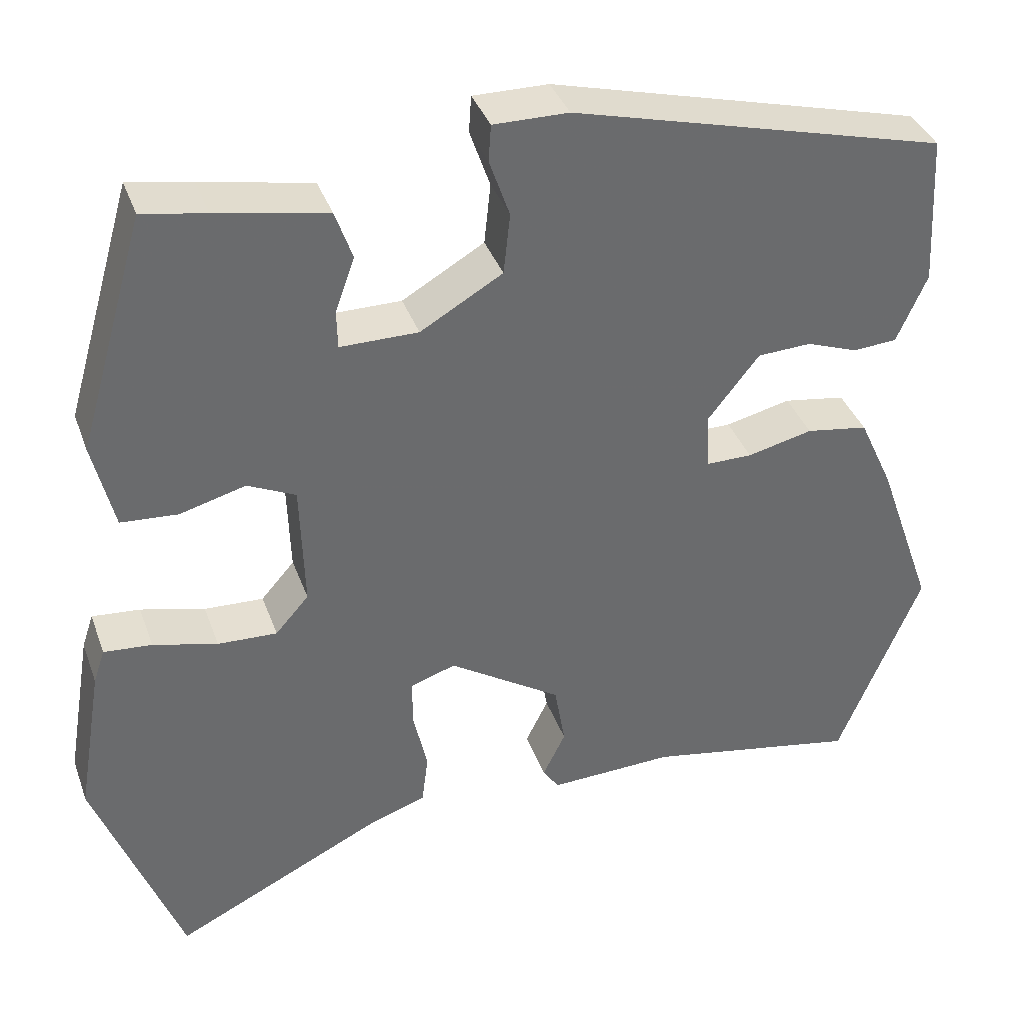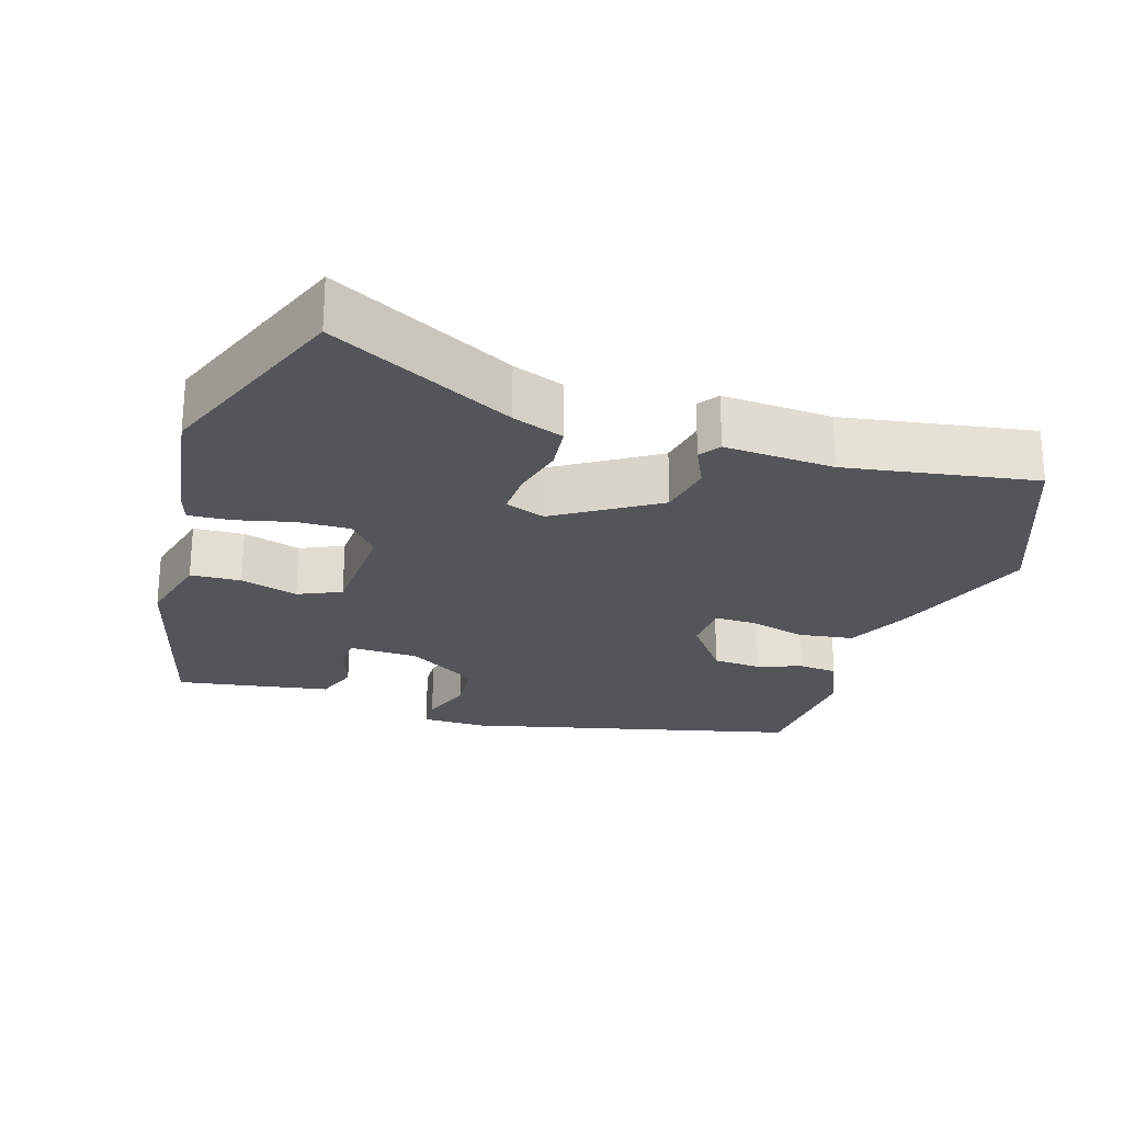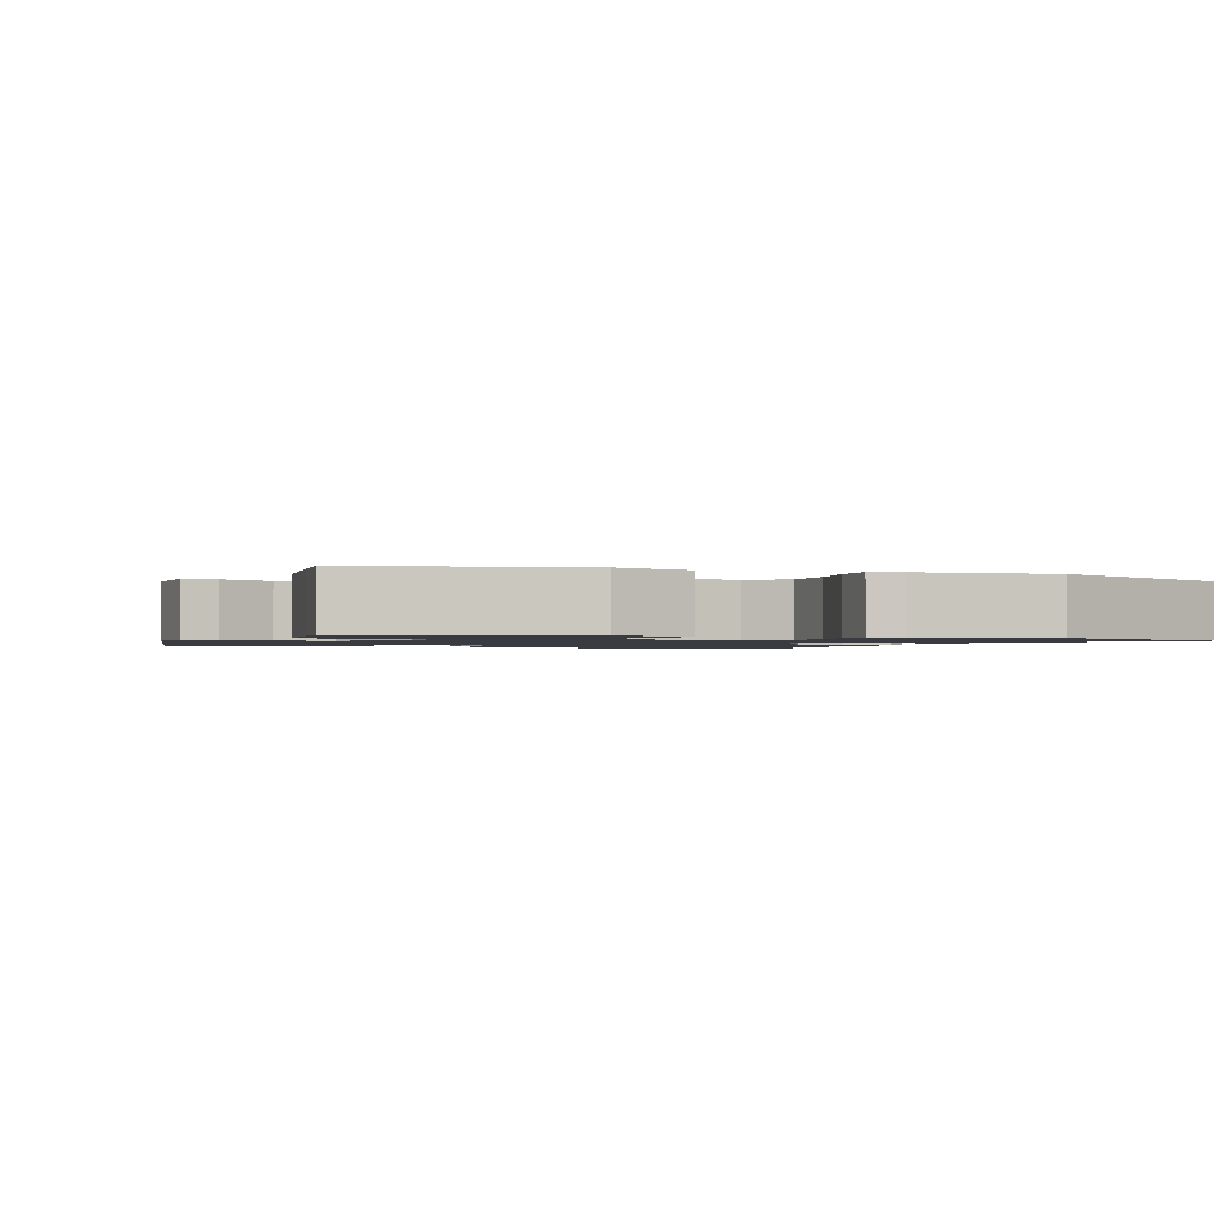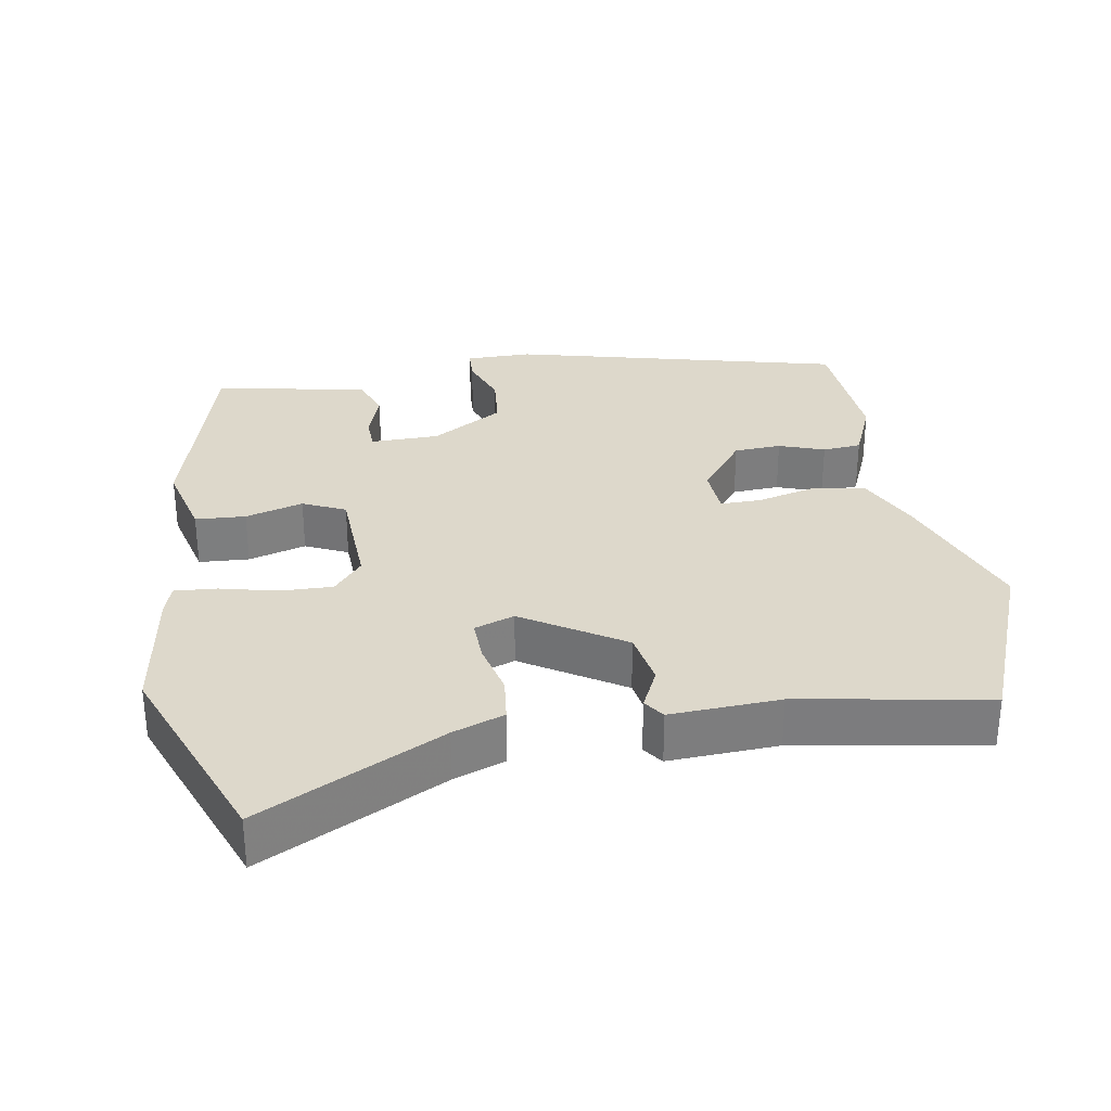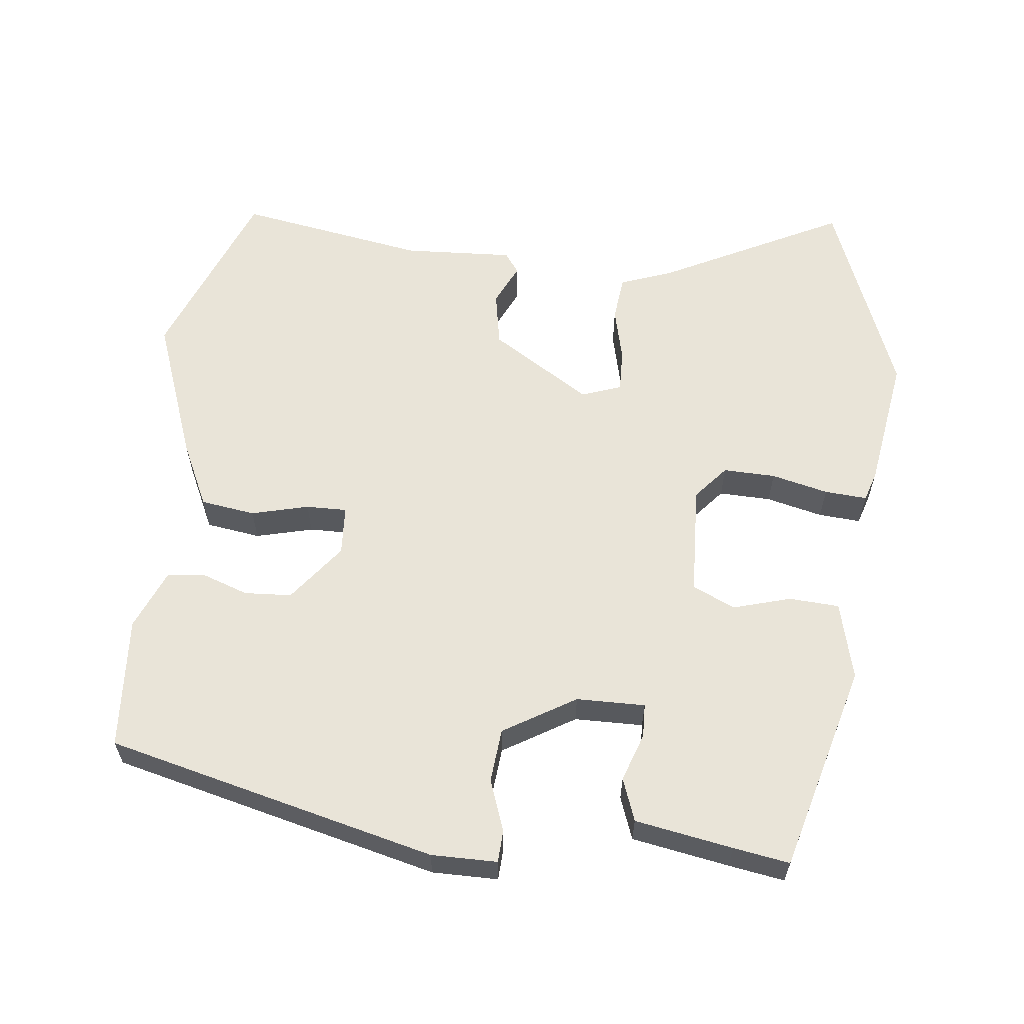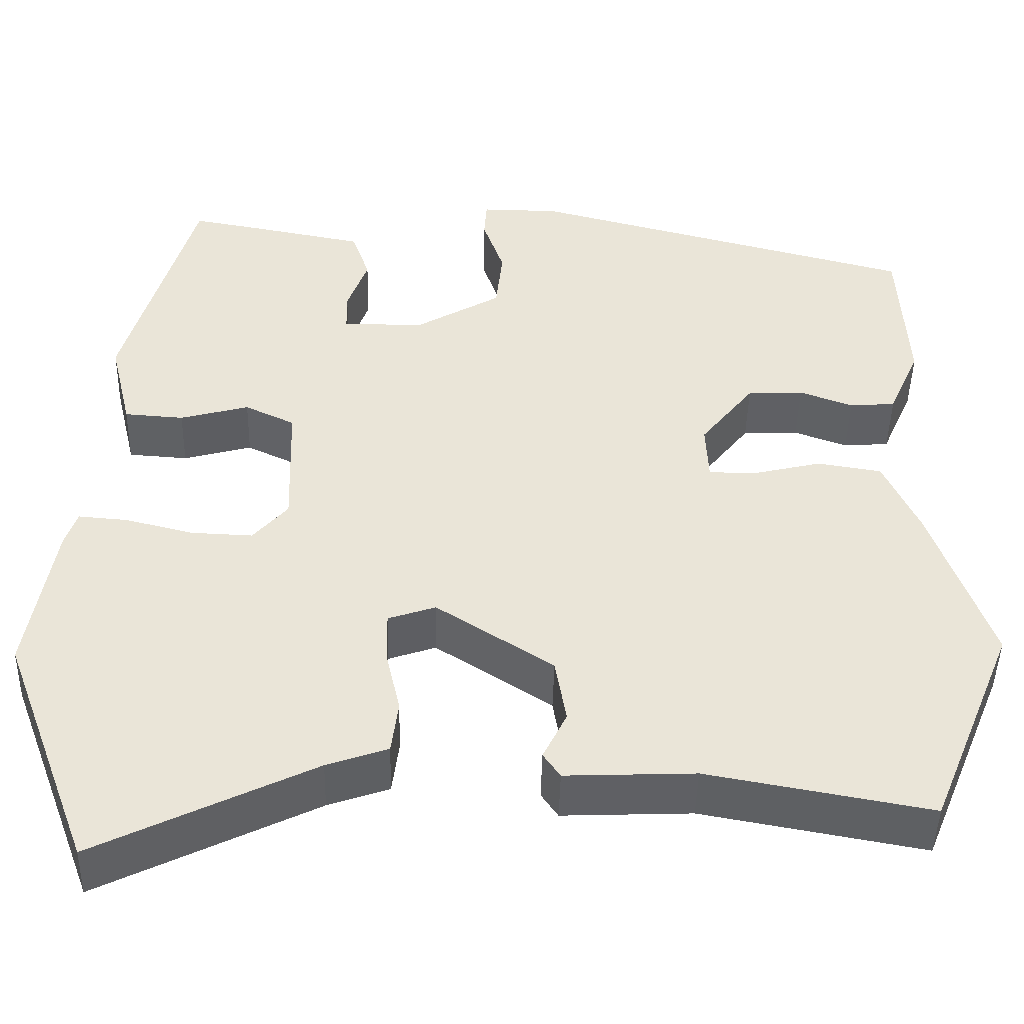
<metadata>
{"format":"obj","ext":"obj","renderer":"f3d","projection":"perspective","resolution":1024,"background":"white","views":[{"elev":37.4,"azim":161.3,"up":"+Z"},{"elev":-24.5,"azim":161.5,"up":"+Y"},{"elev":-1.4,"azim":65.5,"up":"+Y"},{"elev":31.1,"azim":169.7,"up":"+Y"},{"elev":60.5,"azim":5.6,"up":"+Y"},{"elev":-45.6,"azim":178.7,"up":"+Z"}]}
</metadata>
<code>
v -0.479 0.07 -0.552
v -0.581 0.07 -0.304
v -0.511 0.07 -0.105
v -0.469 0.07 -0.013
v -0.393 0.07 -0.001
v -0.313 0.07 -0.02
v -0.256 0.07 -0.02
v -0.253 0.07 0.049
v -0.316 0.07 0.129
v -0.382 0.07 0.132
v -0.445 0.07 0.109
v -0.499 0.07 0.113
v -0.536 0.07 0.197
v -0.526 0.07 0.383
v -0.067 0.07 0.503
v 0.025 0.07 0.504
v 0.028 0.07 0.459
v 0.003 0.07 0.387
v 0.011 0.07 0.312
v 0.112 0.07 0.253
v 0.208 0.07 0.253
v 0.209 0.07 0.3
v 0.185 0.07 0.367
v 0.206 0.07 0.427
v 0.342 0.07 0.453
v 0.42 0.07 0.467
v 0.503 0.07 0.178
v 0.477 0.07 0.069
v 0.407 0.07 0.064
v 0.326 0.07 0.086
v 0.267 0.07 0.058
v 0.262 0.07 -0.097
v 0.303 0.07 -0.144
v 0.376 0.07 -0.141
v 0.455 0.07 -0.121
v 0.514 0.07 -0.116
v 0.528 0.07 -0.158
v 0.559 0.07 -0.343
v 0.453 0.07 -0.625
v 0.197 0.07 -0.5
v 0.125 0.07 -0.475
v 0.117 0.07 -0.412
v 0.134 0.07 -0.337
v 0.135 0.07 -0.277
v 0.079 0.07 -0.258
v -0.059 0.07 -0.347
v -0.072 0.07 -0.424
v -0.044 0.07 -0.481
v -0.064 0.07 -0.51
v -0.217 0.07 -0.504
v -0.479 0 -0.552
v -0.581 0 -0.304
v -0.511 0 -0.105
v -0.469 0 -0.013
v -0.393 0 -0.001
v -0.313 0 -0.02
v -0.256 0 -0.02
v -0.253 0 0.049
v -0.316 0 0.129
v -0.382 0 0.132
v -0.445 0 0.109
v -0.499 0 0.113
v -0.536 0 0.197
v -0.526 0 0.383
v -0.067 0 0.503
v 0.025 0 0.504
v 0.028 0 0.459
v 0.003 0 0.387
v 0.011 0 0.312
v 0.112 0 0.253
v 0.208 0 0.253
v 0.209 0 0.3
v 0.185 0 0.367
v 0.206 0 0.427
v 0.342 0 0.453
v 0.42 0 0.467
v 0.503 0 0.178
v 0.477 0 0.069
v 0.407 0 0.064
v 0.326 0 0.086
v 0.267 0 0.058
v 0.262 0 -0.097
v 0.303 0 -0.144
v 0.376 0 -0.141
v 0.455 0 -0.121
v 0.514 0 -0.116
v 0.528 0 -0.158
v 0.559 0 -0.343
v 0.453 0 -0.625
v 0.197 0 -0.5
v 0.125 0 -0.475
v 0.117 0 -0.412
v 0.134 0 -0.337
v 0.135 0 -0.277
v 0.079 0 -0.258
v -0.059 0 -0.347
v -0.072 0 -0.424
v -0.044 0 -0.481
v -0.064 0 -0.51
v -0.217 0 -0.504
f 47 48 49 50
f 46 47 50 1
f 45 46 1 2
f 40 41 42 43
f 40 43 44
f 39 40 44
f 38 39 44
f 37 38 44 45
f 34 35 36 37
f 33 34 37 45
f 27 28 29 30
f 27 30 31
f 26 27 31
f 25 26 31
f 22 23 24 25
f 21 22 25 31
f 20 21 31 32
f 15 16 17 18
f 15 18 19
f 14 15 19
f 10 11 12 13
f 9 10 13 14
f 3 4 5 6
f 3 6 7
f 2 3 7
f 32 33 45 2
f 9 14 19 20
f 8 9 20 32
f 7 8 32
f 2 7 32
f 100 99 98 97
f 51 100 97 96
f 52 51 96 95
f 93 92 91 90
f 94 93 90
f 94 90 89
f 94 89 88
f 95 94 88 87
f 87 86 85 84
f 95 87 84 83
f 80 79 78 77
f 81 80 77
f 81 77 76
f 81 76 75
f 75 74 73 72
f 81 75 72 71
f 82 81 71 70
f 68 67 66 65
f 69 68 65
f 69 65 64
f 63 62 61 60
f 64 63 60 59
f 56 55 54 53
f 57 56 53
f 57 53 52
f 52 95 83 82
f 70 69 64 59
f 82 70 59 58
f 82 58 57
f 82 57 52
f 1 51 52 2
f 2 52 53 3
f 3 53 54 4
f 4 54 55 5
f 5 55 56 6
f 6 56 57 7
f 7 57 58 8
f 8 58 59 9
f 9 59 60 10
f 10 60 61 11
f 11 61 62 12
f 12 62 63 13
f 13 63 64 14
f 14 64 65 15
f 15 65 66 16
f 16 66 67 17
f 17 67 68 18
f 18 68 69 19
f 19 69 70 20
f 20 70 71 21
f 21 71 72 22
f 22 72 73 23
f 23 73 74 24
f 24 74 75 25
f 25 75 76 26
f 26 76 77 27
f 27 77 78 28
f 28 78 79 29
f 29 79 80 30
f 30 80 81 31
f 31 81 82 32
f 32 82 83 33
f 33 83 84 34
f 34 84 85 35
f 35 85 86 36
f 36 86 87 37
f 37 87 88 38
f 38 88 89 39
f 39 89 90 40
f 40 90 91 41
f 41 91 92 42
f 42 92 93 43
f 43 93 94 44
f 44 94 95 45
f 45 95 96 46
f 46 96 97 47
f 47 97 98 48
f 48 98 99 49
f 49 99 100 50
f 50 100 51 1

</code>
